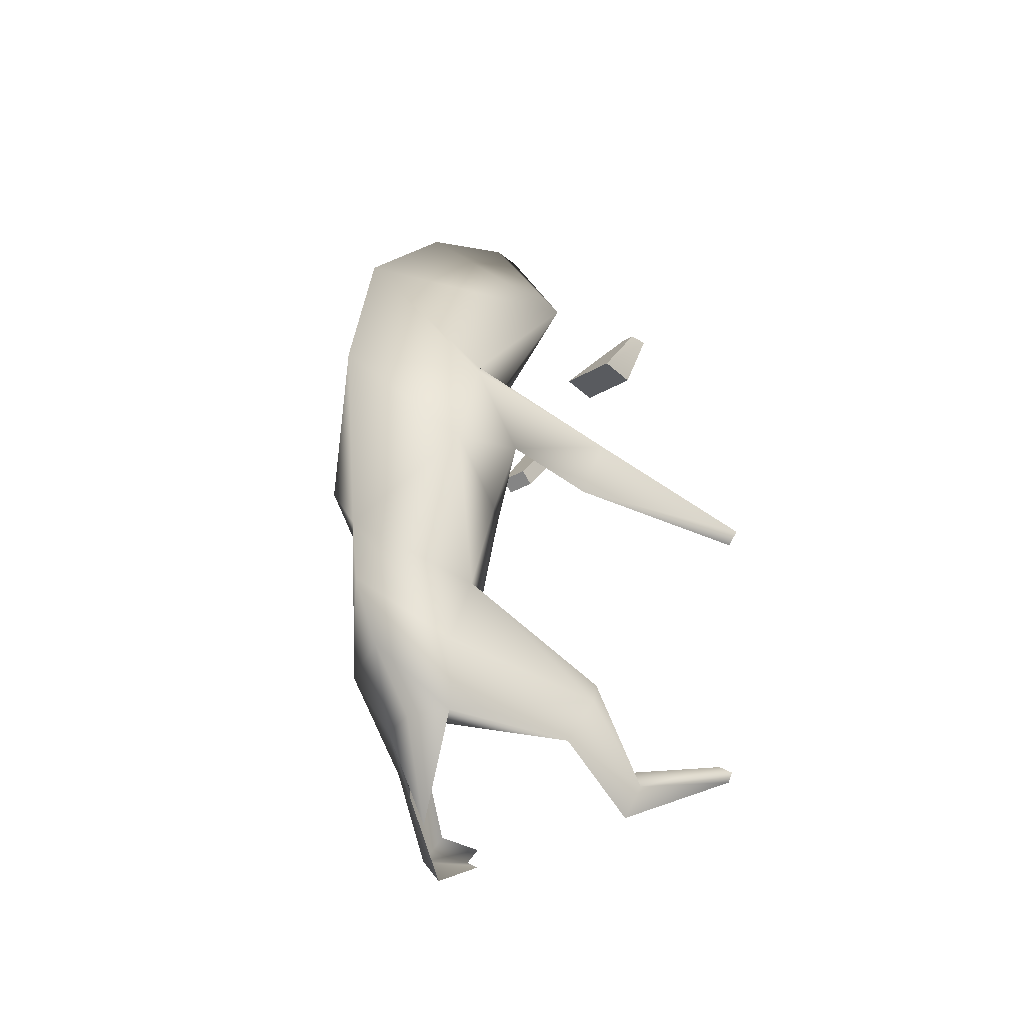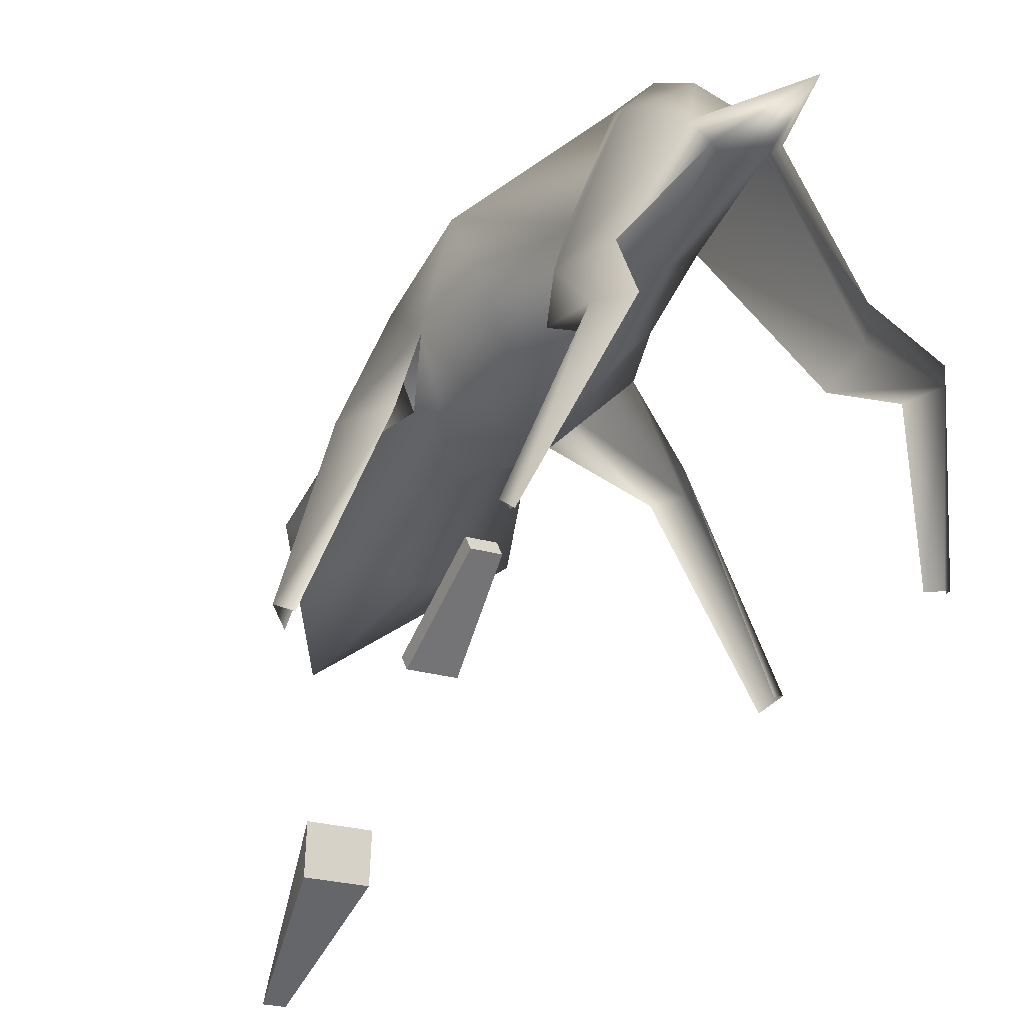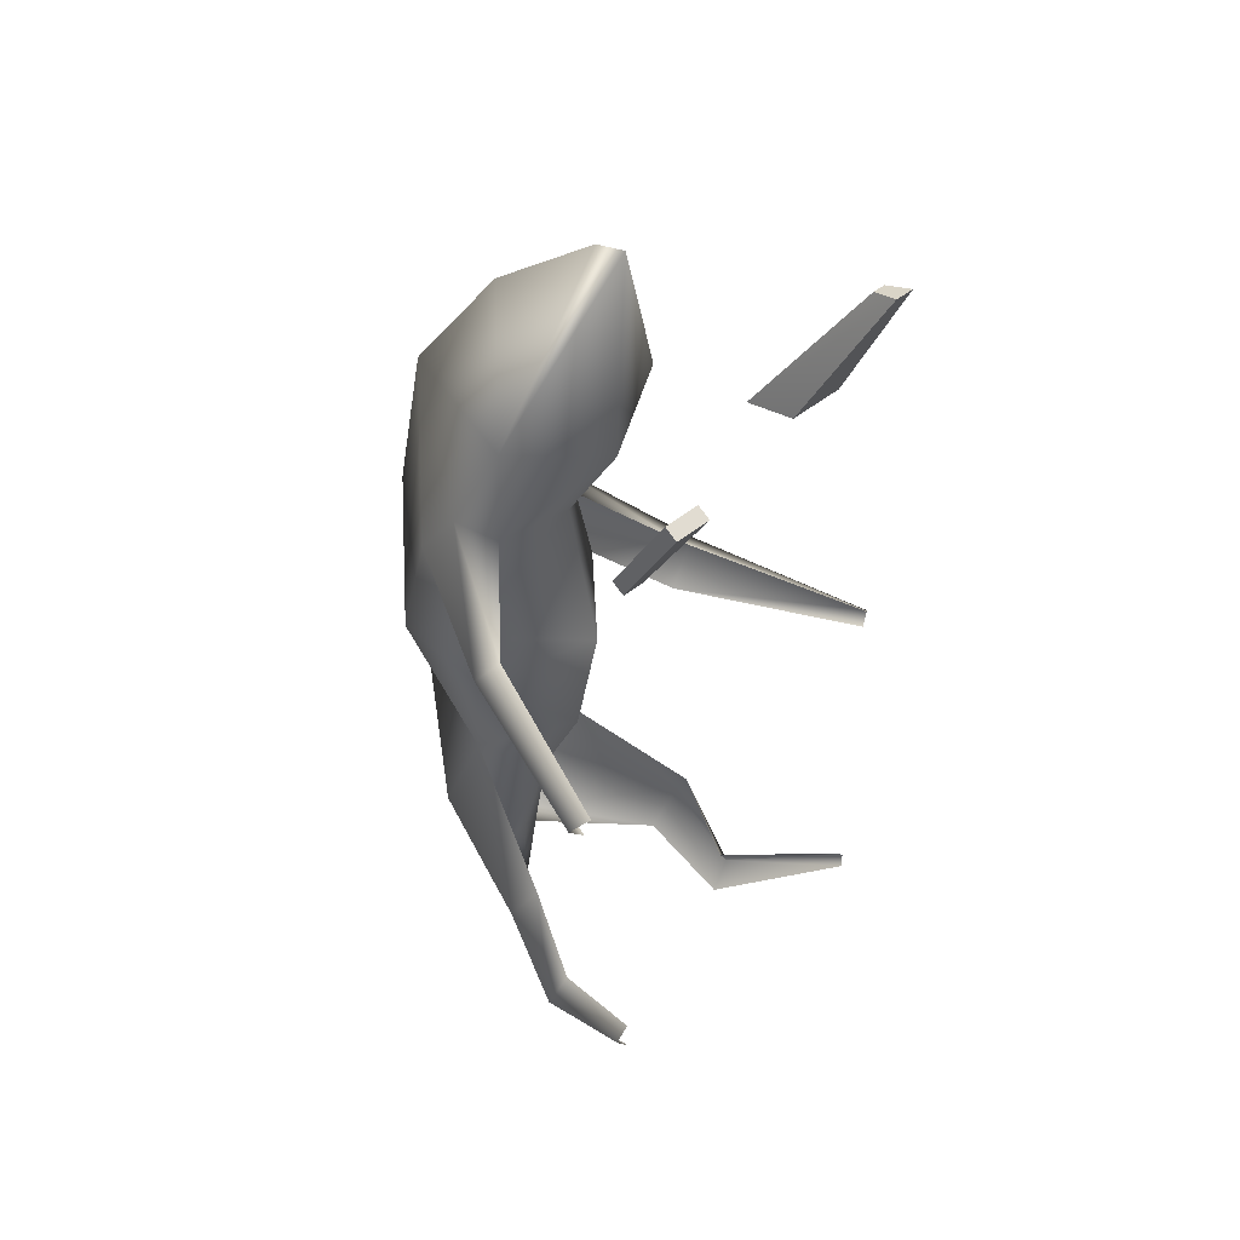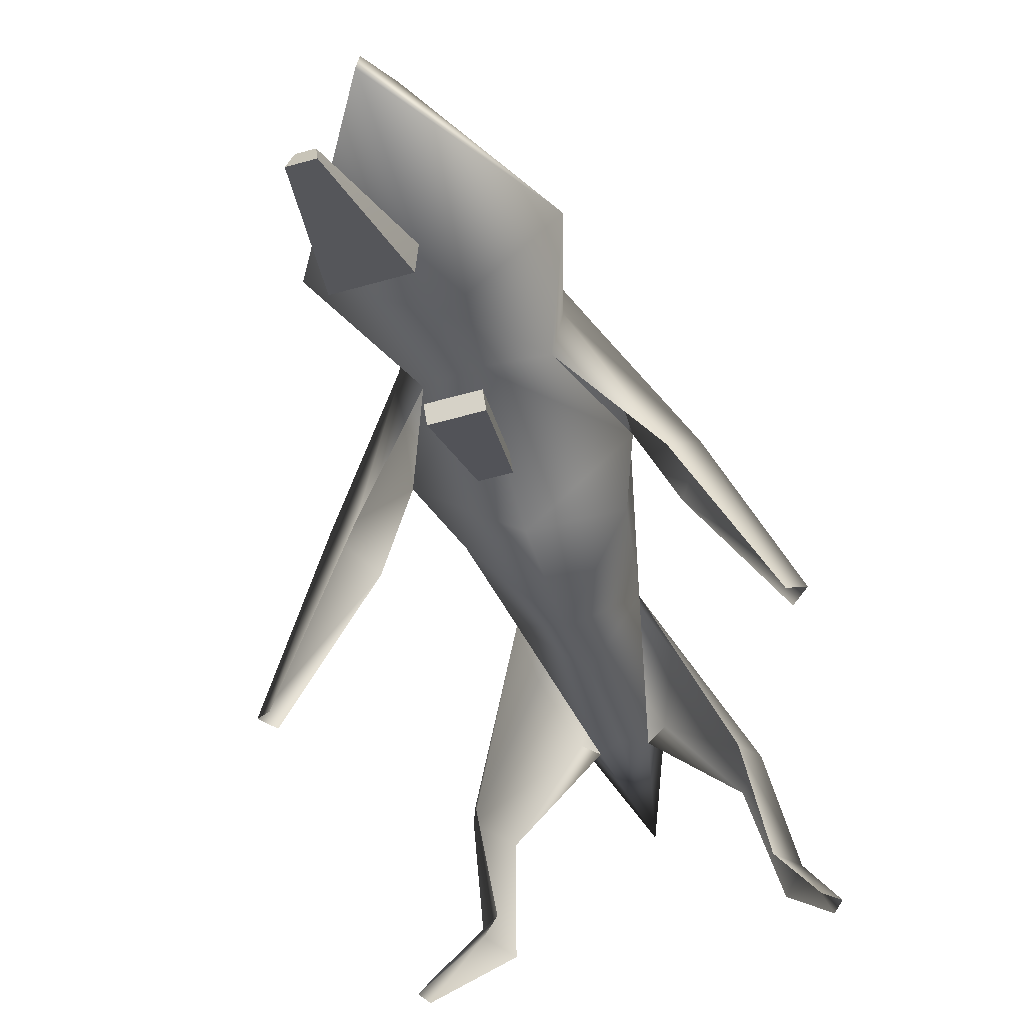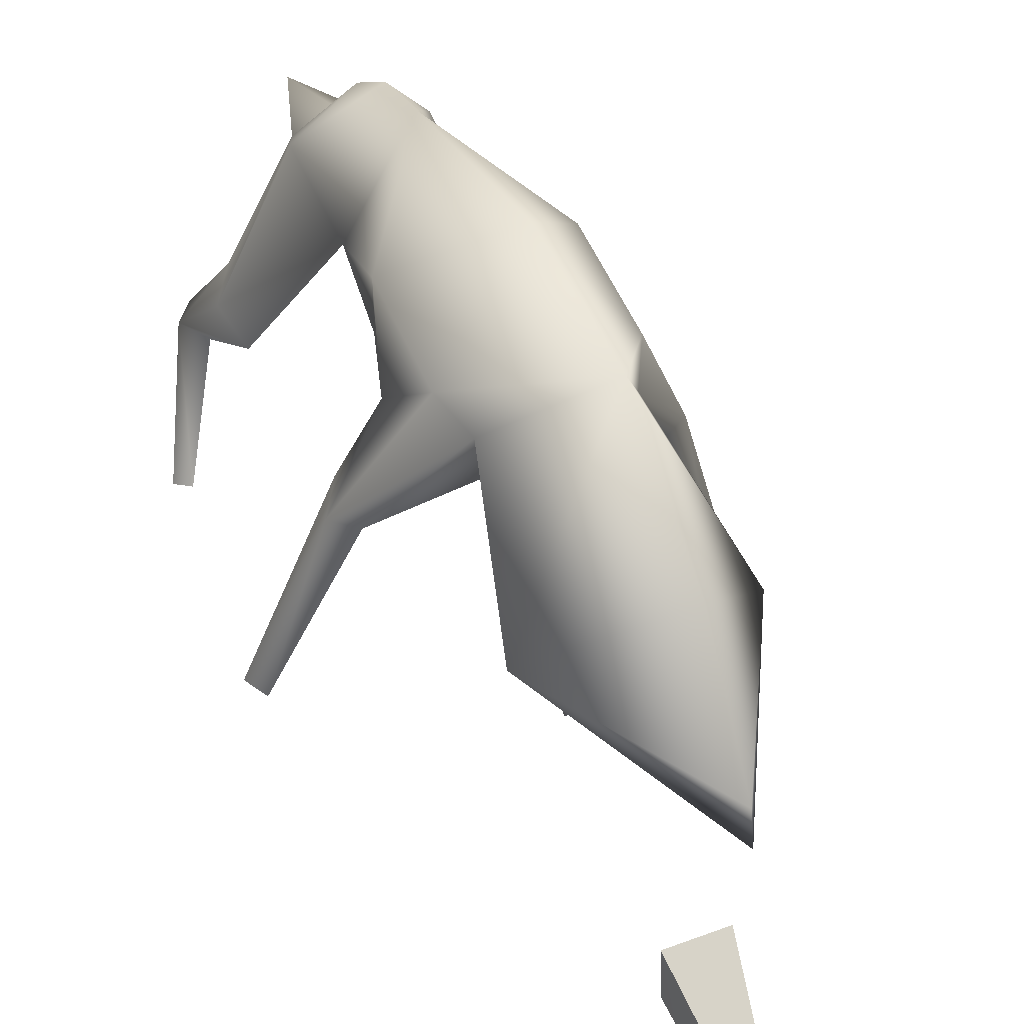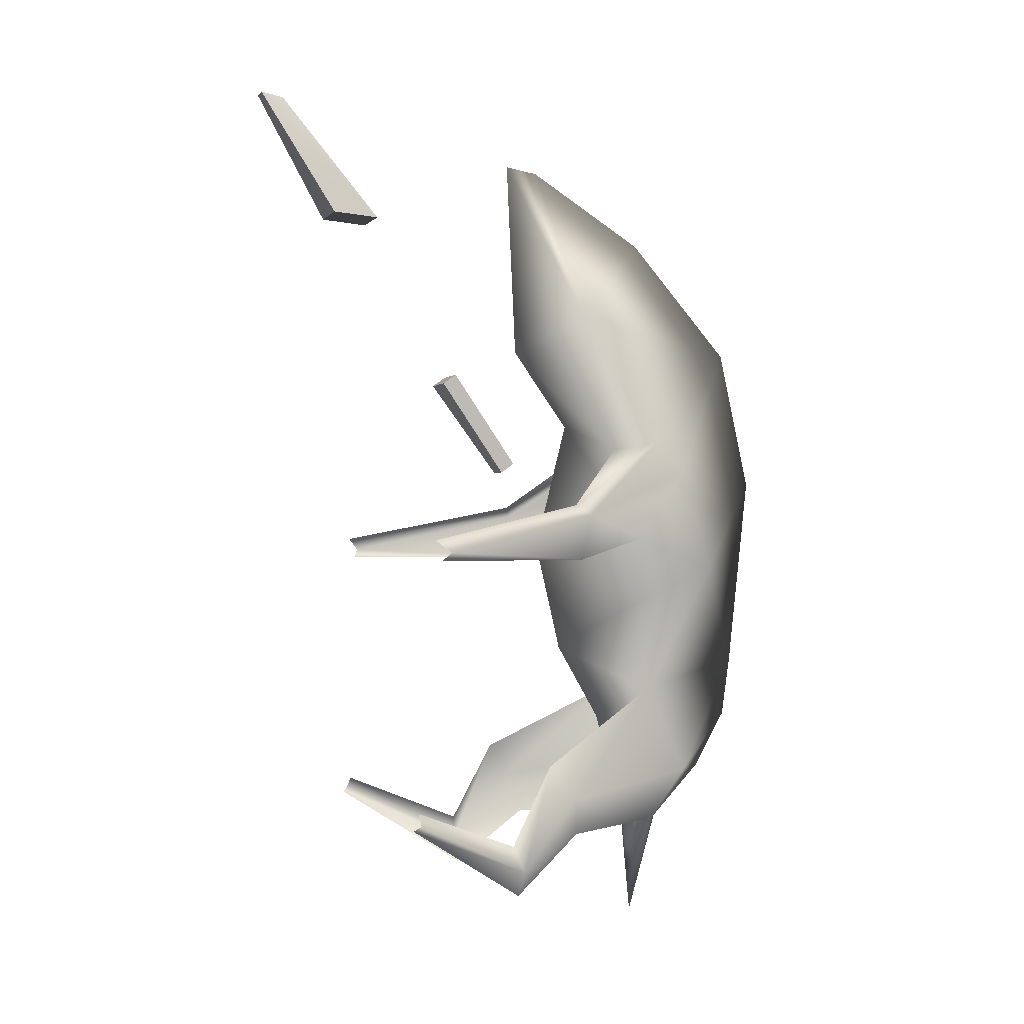
<metadata>
{"format":"obj","ext":"obj","renderer":"f3d","projection":"perspective","resolution":1024,"background":"white","views":[{"elev":-36.7,"azim":-143.6,"up":"+Z"},{"elev":-23.5,"azim":153.2,"up":"+Y"},{"elev":37.3,"azim":-48.3,"up":"+Z"},{"elev":-57.4,"azim":16.4,"up":"+Y"},{"elev":39.5,"azim":-24.9,"up":"+Y"},{"elev":-0.6,"azim":72.6,"up":"+Z"}]}
</metadata>
<code>
g skinCluster1Set tweakSet1
v -9.9e-05 51.51 173.9
v 18.17 77.47 65.86
v -7.4e-05 129.7 104.7
v -5.9e-05 63.55 75.29
v -3.6e-05 140.8 53.21
v -2.1e-05 51.87 28.92
v 2e-05 76.56 -37.64
v 7e-06 133.2 -16.89
v 3.1e-05 118.8 -58.34
v 7.422 89.61 -77.85
v 4.3e-05 100.7 -77.82
v -9.9e-05 39.86 175.9
v 4e-06 61.08 -10.65
v 1.9e-05 130.1 -38.16
v 22.55 93.1 68.69
v 32 83.09 31.96
v 23.72 85.02 7.499
v 18.54 90.72 -26.16
v 20.85 104.9 -57.24
v 13.03 94.64 -76.85
v 28.85 101.9 57.92
v 43.52 53.1 44.22
v 42.81 55.85 24.14
v 52.12 56.27 40.52
v 38.6 44.75 -52.26
v 34.2 56.45 -78.32
v 42.9 53.08 -64.38
v 40.54 29.84 -80.87
v 47.13 32.24 -89.38
v 40.16 31.85 -99.01
v 54.49 -9.651 -65.31
v 56.51 -12.07 -71.17
v 59.39 -9.794 -69.17
v 68.4 -4.845 24.06
v 68.05 -7.197 31.44
v 73.13 -2.74 27.18
v -9.2e-05 93.05 147.2
v -7.5e-05 43.27 103.9
v 4.1e-05 87.25 -72.95
v 35.09 59.19 114.8
v 6.5e-05 90.32 -114
v 28.82 112.4 20.43
v -18.17 77.47 65.86
v -7.422 89.61 -77.85
v -22.55 93.1 68.69
v -32 83.09 31.96
v -23.72 85.02 7.499
v -18.54 90.72 -26.16
v -20.85 104.9 -57.24
v -13.03 94.64 -76.85
v -28.85 101.9 57.92
v -43.52 53.1 44.22
v -42.81 55.85 24.14
v -52.12 56.27 40.52
v -38.6 44.75 -52.26
v -34.2 56.45 -78.32
v -42.9 53.08 -64.38
v -40.54 29.84 -80.87
v -47.13 32.24 -89.38
v -40.16 31.85 -99.01
v -54.49 -9.651 -65.31
v -56.51 -12.07 -71.17
v -59.39 -9.794 -69.17
v -68.4 -4.845 24.06
v -68.05 -7.197 31.44
v -73.13 -2.741 27.18
v -35.09 59.19 114.8
v -28.82 112.4 20.43
g TR_MO_C07_lod
f 15 21 3
f 3 21 5
f 4 16 2
f 42 21 16
f 13 7 18
f 42 8 5
f 10 18 7
f 27 19 18
f 18 19 8
f 24 23 16
f 20 19 27
f 20 26 10
f 26 20 27
f 28 29 25
f 29 26 27
f 26 29 30
f 31 29 28
f 29 31 33
f 33 32 29
f 21 24 16
f 15 24 21
f 25 27 18
f 20 41 11
f 20 9 19
f 13 18 17
f 16 6 17
f 24 22 35
f 23 36 34
f 36 24 35
f 15 40 2
f 11 9 20
f 19 9 14
f 22 15 2
f 40 37 1
f 40 3 37
f 23 24 36
f 16 4 6
f 17 6 13
f 18 42 17
f 30 29 32
f 27 25 29
f 14 8 19
f 22 24 15
f 21 42 5
f 39 10 7
f 41 10 39
f 40 15 3
f 40 38 2
f 2 38 4
f 12 38 40
f 1 12 40
f 20 10 41
f 18 8 42
f 17 42 16
f 3 51 45
f 5 51 3
f 43 46 4
f 46 51 68
f 48 7 13
f 5 8 68
f 7 48 44
f 48 49 57
f 8 49 48
f 46 53 54
f 57 49 50
f 44 56 50
f 57 50 56
f 55 59 58
f 57 56 59
f 60 59 56
f 58 59 61
f 63 61 59
f 59 62 63
f 46 54 51
f 51 54 45
f 48 57 55
f 11 41 50
f 49 9 50
f 47 48 13
f 47 6 46
f 65 52 54
f 64 66 53
f 65 54 66
f 43 67 45
f 50 9 11
f 14 9 49
f 43 45 52
f 1 37 67
f 37 3 67
f 66 54 53
f 6 4 46
f 13 6 47
f 47 68 48
f 62 59 60
f 59 55 57
f 49 8 14
f 45 54 52
f 5 68 51
f 7 44 39
f 39 44 41
f 3 45 67
f 43 38 67
f 4 38 43
f 67 38 12
f 67 12 1
f 41 44 50
f 68 8 48
f 46 68 47
g default
v -7.668 12.35 90.8
v -4.724 36.29 57.24
v -7.668 17.09 94.18
v -4.724 41.03 60.62
v 7.714 12.35 90.8
v 4.771 36.29 57.24
v 7.714 17.09 94.18
v 4.771 41.03 60.62
g initialShadingGroup Box02
f 69 71 72
f 72 70 69
f 73 74 76
f 76 75 73
f 69 70 74
f 74 73 69
f 70 72 76
f 76 74 70
f 72 71 75
f 75 76 72
f 71 69 73
f 73 75 71
g default
v -3.588 -56.85 198.2
v -10.16 -30.49 153.8
v -2.352 -48.61 196.9
v -10.16 -14.17 152.3
v 3.635 -56.85 198.2
v 10.21 -30.49 153.8
v 2.399 -48.61 196.9
v 10.21 -14.17 152.3
g initialShadingGroup Box01
f 77 79 80
f 80 78 77
f 81 82 84
f 84 83 81
f 77 78 82
f 82 81 77
f 78 80 84
f 84 82 78
f 80 79 83
f 83 84 80
f 79 77 81
f 81 83 79

</code>
